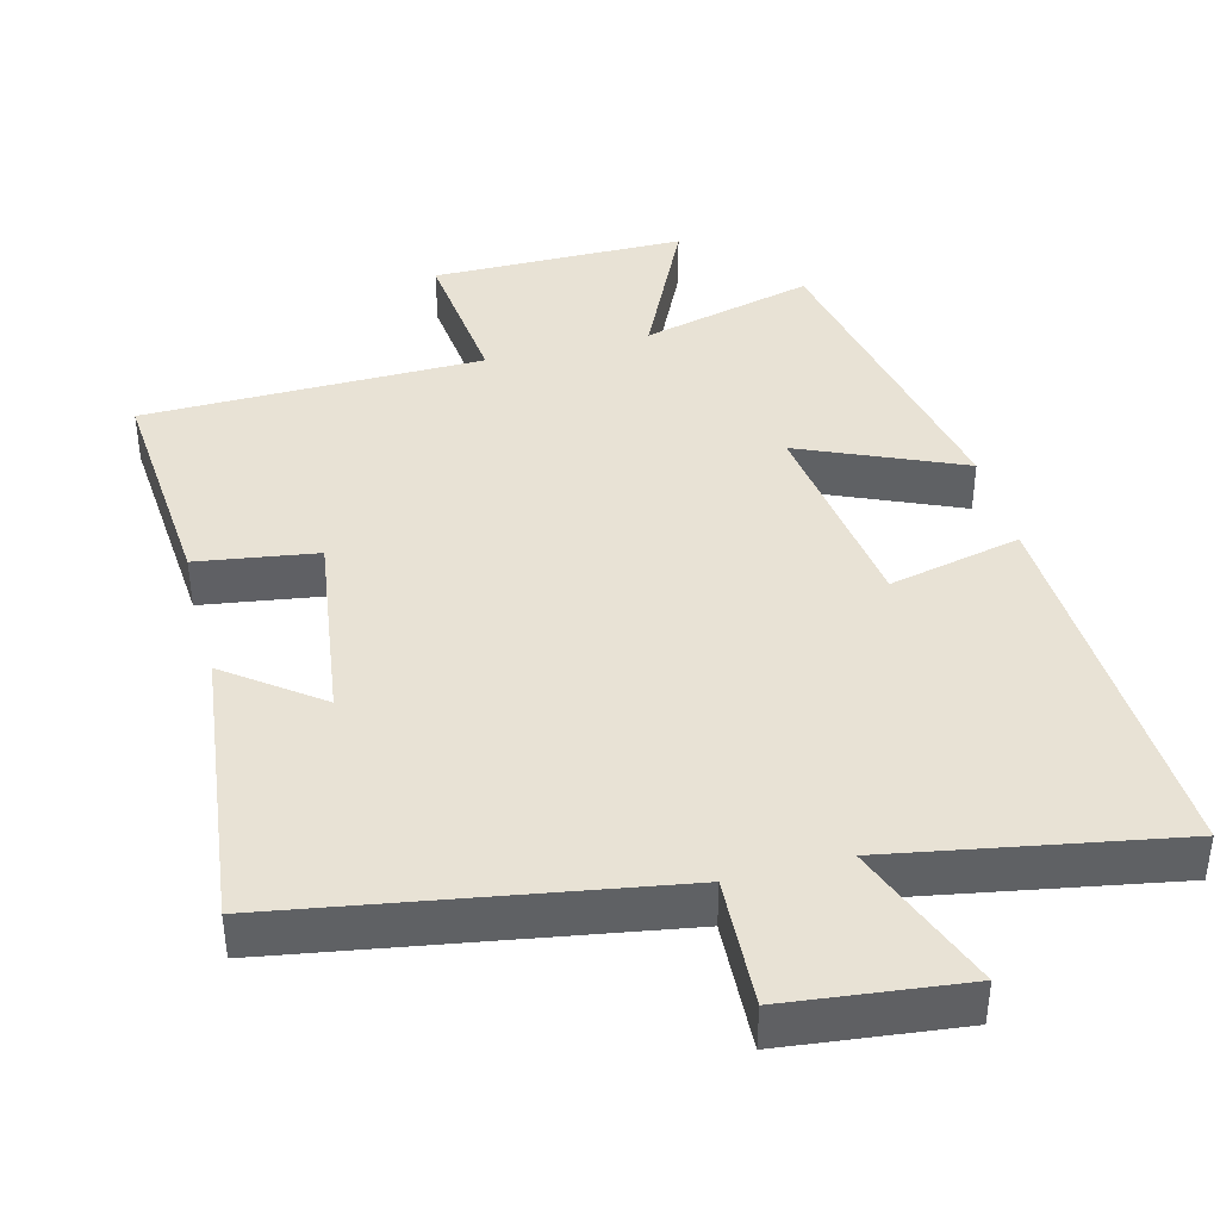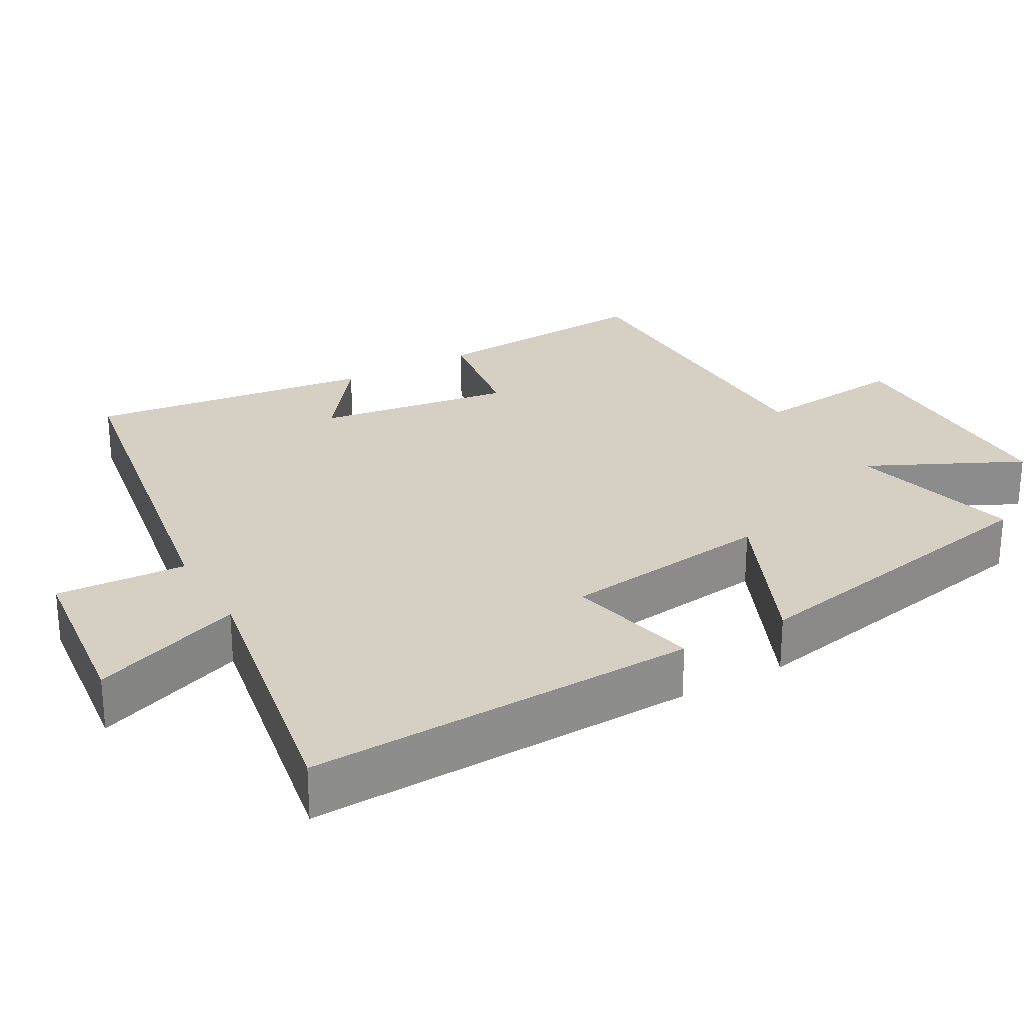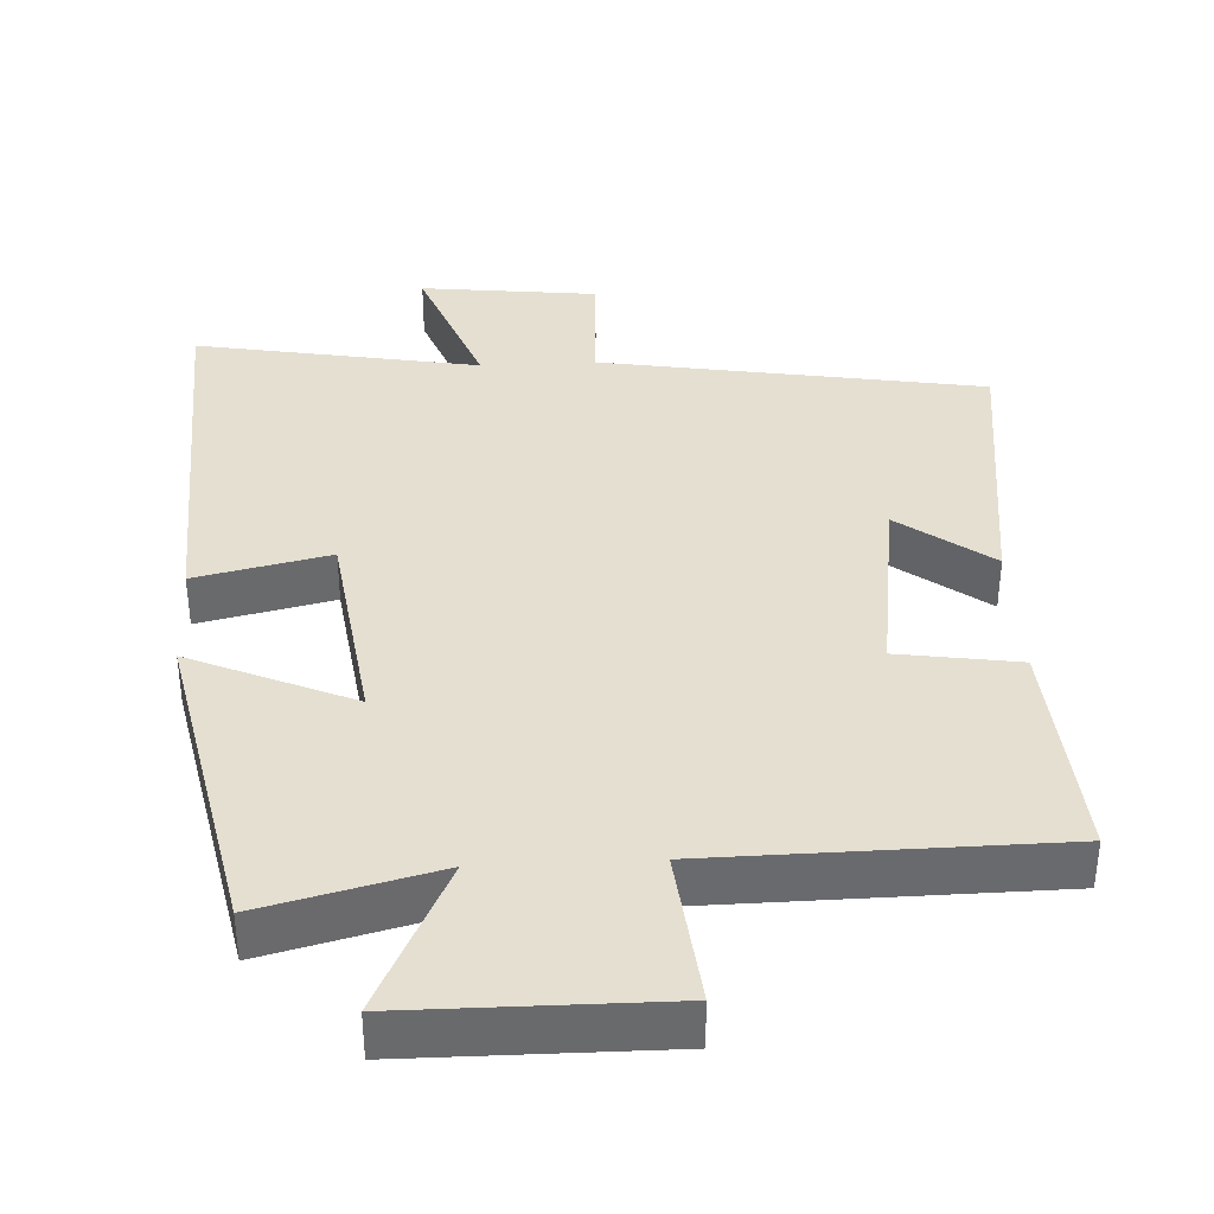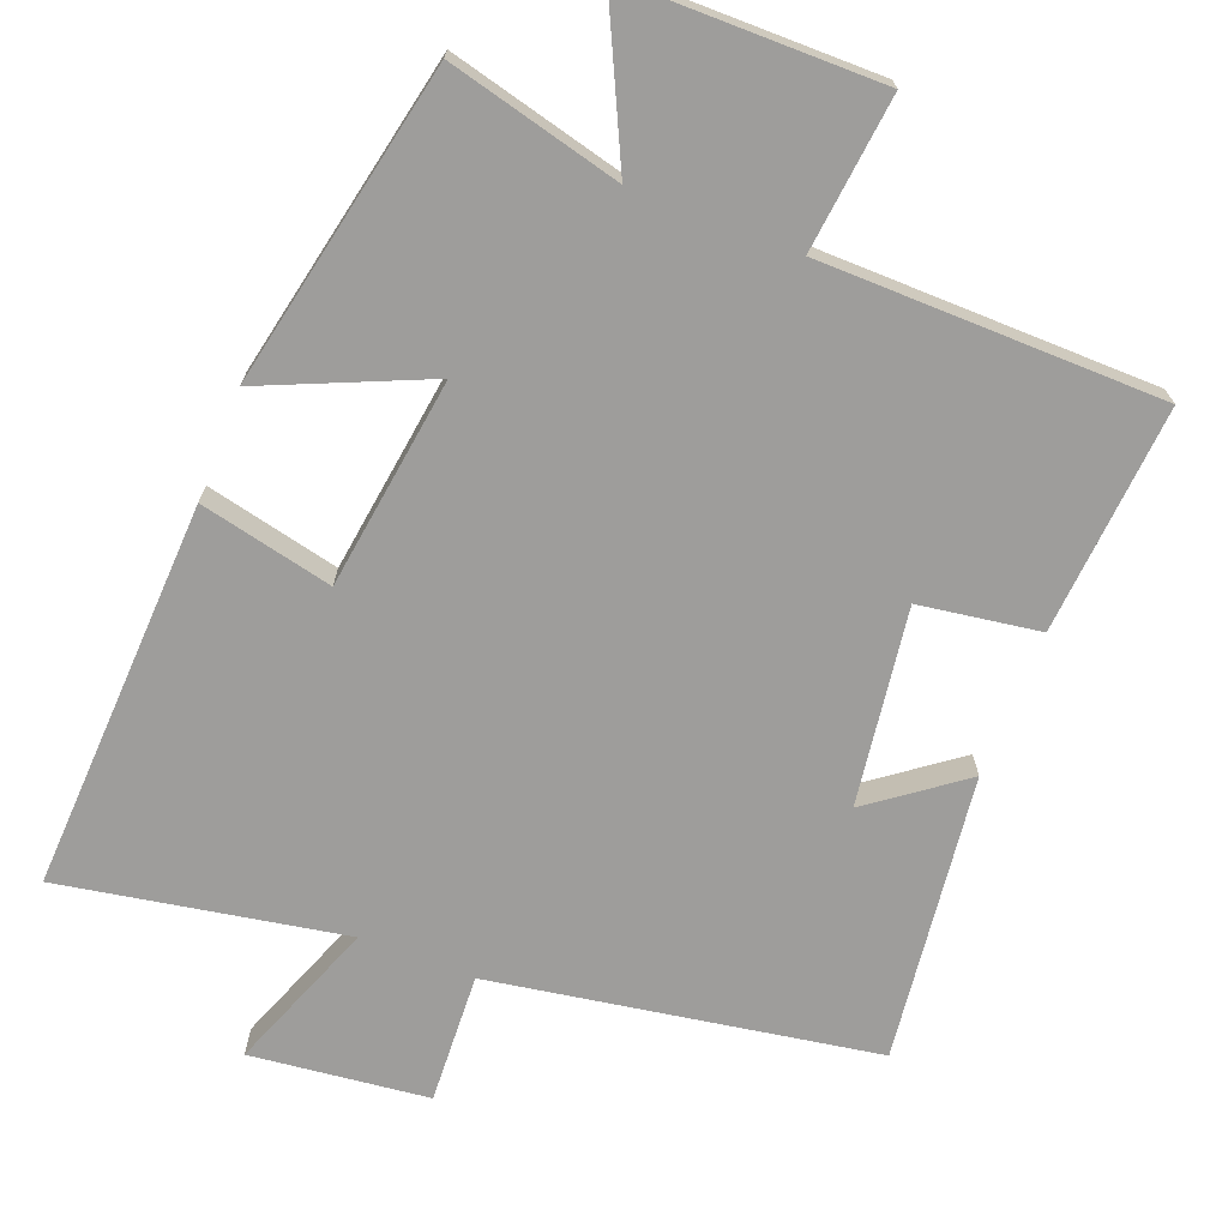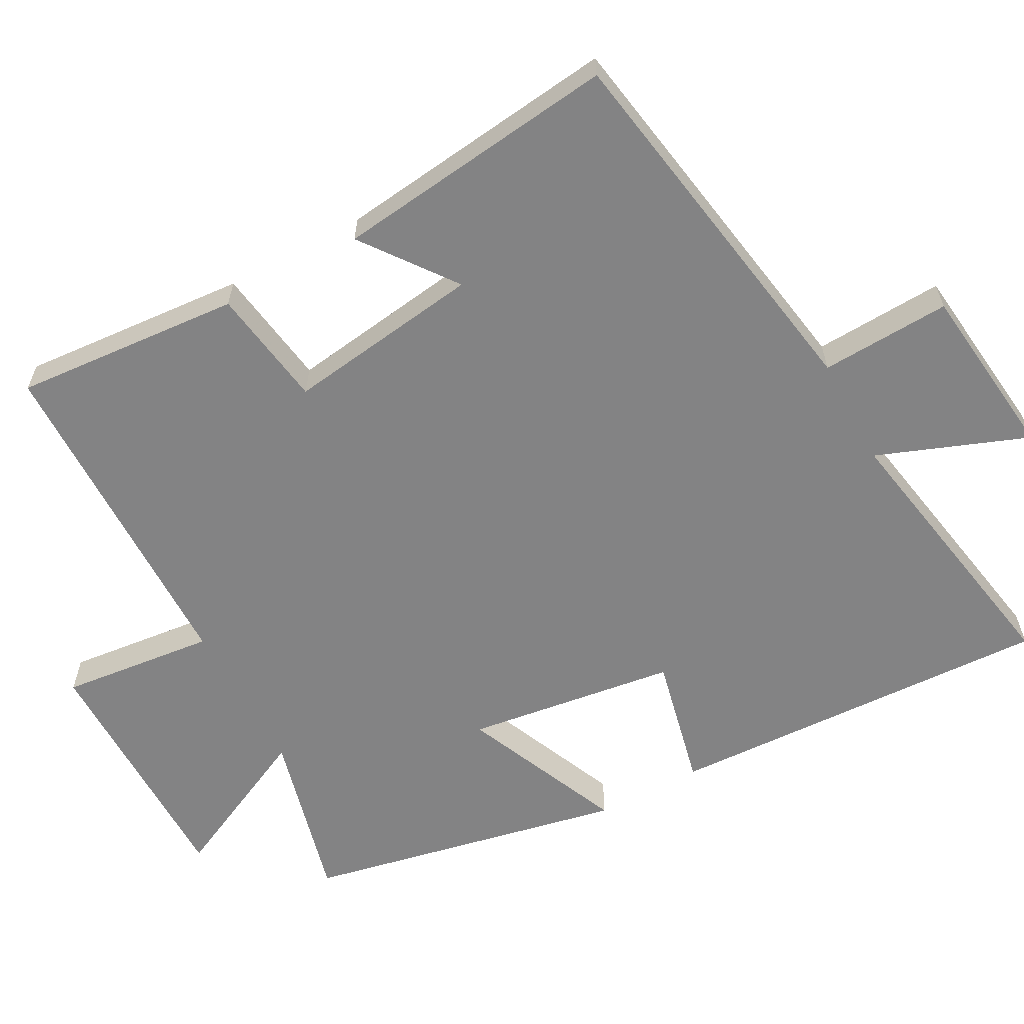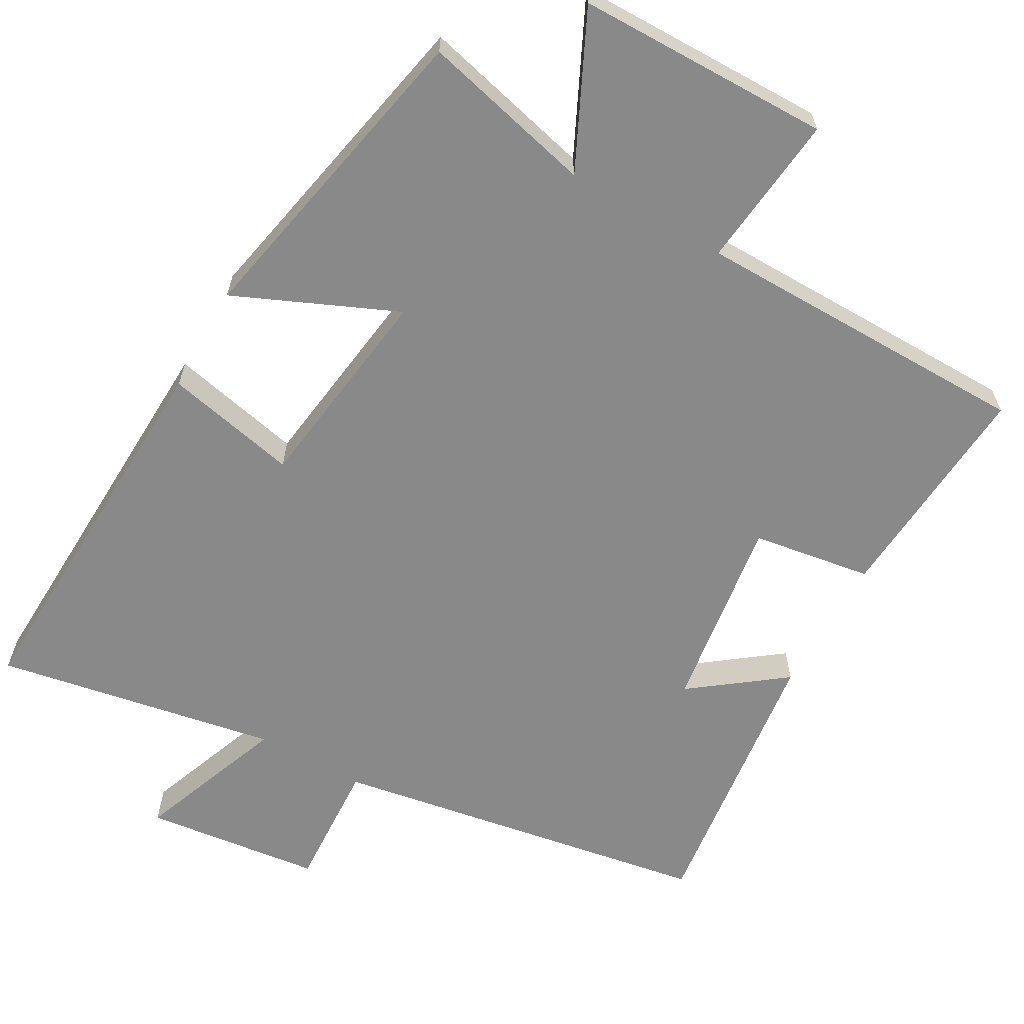
<metadata>
{"format":"obj","ext":"obj","renderer":"f3d","projection":"perspective","resolution":1024,"background":"white","views":[{"elev":40.8,"azim":165.4,"up":"+Y"},{"elev":26.1,"azim":-119.3,"up":"+Y"},{"elev":37.3,"azim":-2.9,"up":"+Y"},{"elev":-70.5,"azim":-21.3,"up":"+Y"},{"elev":-61.2,"azim":118.4,"up":"+Y"},{"elev":-63.0,"azim":-29.3,"up":"+Y"}]}
</metadata>
<code>
v 0.524 0.07 0.494
v 0.5 0.07 0.181
v 0.335 0.07 0.156
v 0.373 0.07 -0.114
v 0.5 0.07 -0.019
v 0.548 0.07 -0.412
v 0.022 0.07 -0.5
v 0.031 0.07 -0.679
v -0.213 0.07 -0.707
v -0.134 0.07 -0.5
v -0.523 0.07 -0.57
v -0.5 0.07 -0.034
v -0.317 0.07 -0.075
v -0.277 0.07 0.215
v -0.5 0.07 0.118
v -0.409 0.07 0.56
v -0.171 0.07 0.5
v -0.272 0.07 0.711
v 0.078 0.07 0.713
v 0.055 0.07 0.5
v 0.524 0 0.494
v 0.5 0 0.181
v 0.335 0 0.156
v 0.373 0 -0.114
v 0.5 0 -0.019
v 0.548 0 -0.412
v 0.022 0 -0.5
v 0.031 0 -0.679
v -0.213 0 -0.707
v -0.134 0 -0.5
v -0.523 0 -0.57
v -0.5 0 -0.034
v -0.317 0 -0.075
v -0.277 0 0.215
v -0.5 0 0.118
v -0.409 0 0.56
v -0.171 0 0.5
v -0.272 0 0.711
v 0.078 0 0.713
v 0.055 0 0.5
f 17 18 19 20
f 17 20 1 2
f 14 15 16 17
f 13 14 17
f 10 11 12 13
f 10 13 17
f 7 8 9 10
f 4 5 6 7
f 3 4 7 10
f 17 2 3
f 3 10 17
f 40 39 38 37
f 22 21 40 37
f 37 36 35 34
f 37 34 33
f 33 32 31 30
f 37 33 30
f 30 29 28 27
f 27 26 25 24
f 30 27 24 23
f 23 22 37
f 37 30 23
f 1 21 22 2
f 2 22 23 3
f 3 23 24 4
f 4 24 25 5
f 5 25 26 6
f 6 26 27 7
f 7 27 28 8
f 8 28 29 9
f 9 29 30 10
f 10 30 31 11
f 11 31 32 12
f 12 32 33 13
f 13 33 34 14
f 14 34 35 15
f 15 35 36 16
f 16 36 37 17
f 17 37 38 18
f 18 38 39 19
f 19 39 40 20
f 20 40 21 1

</code>
